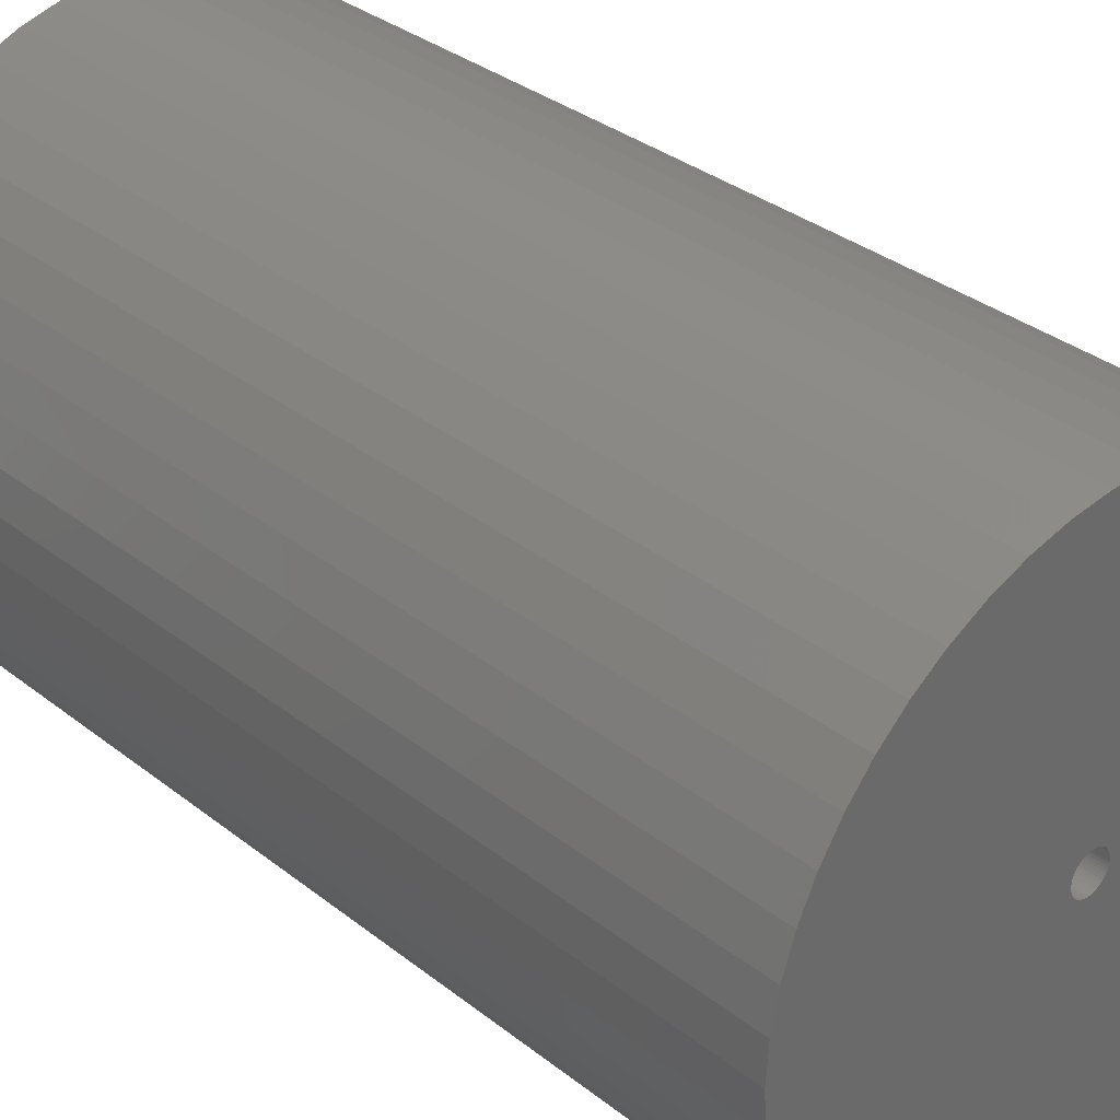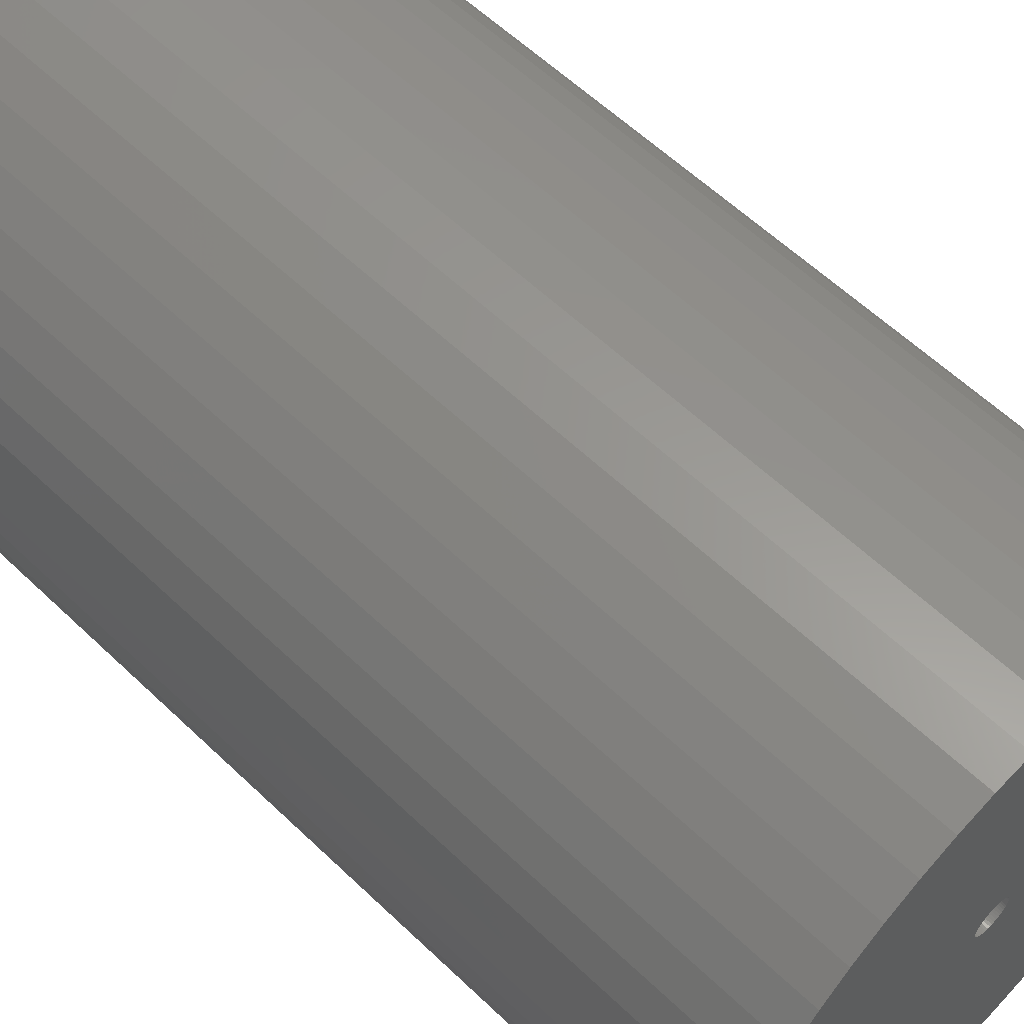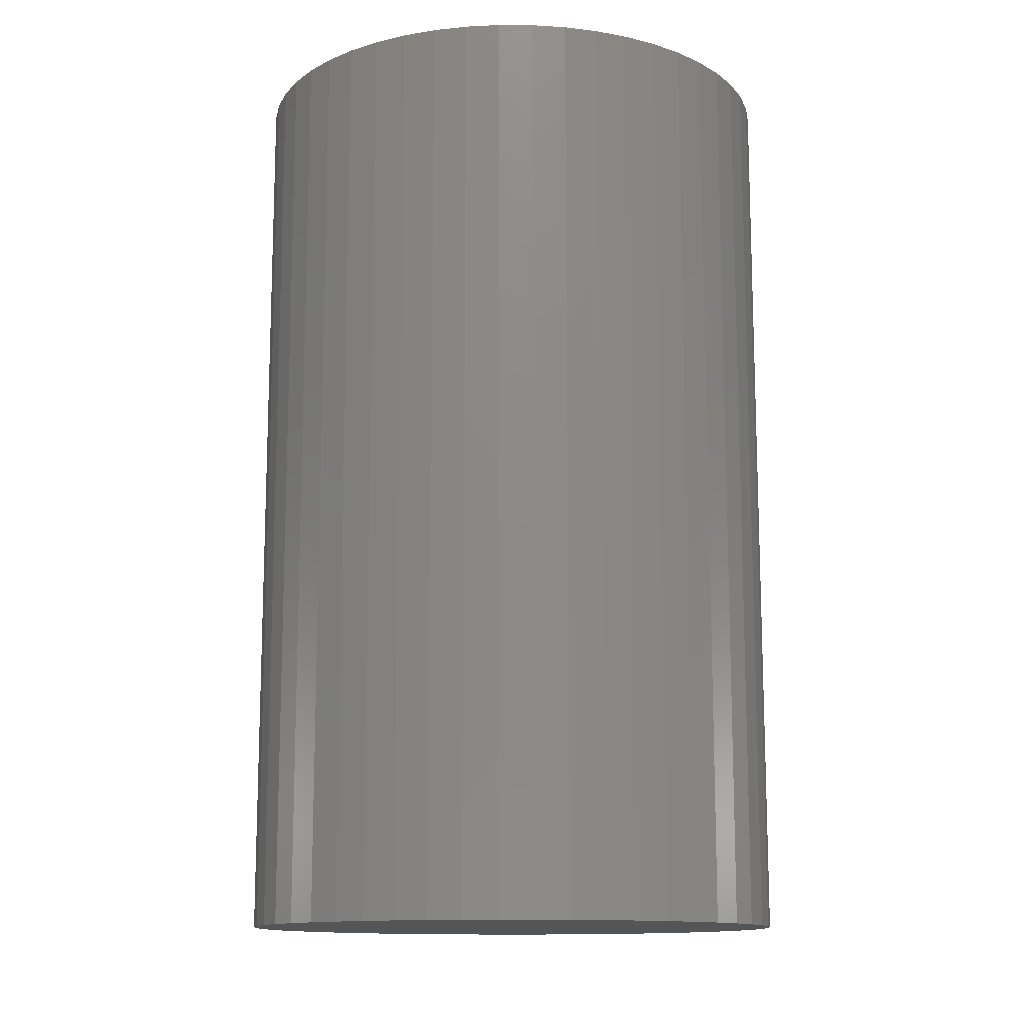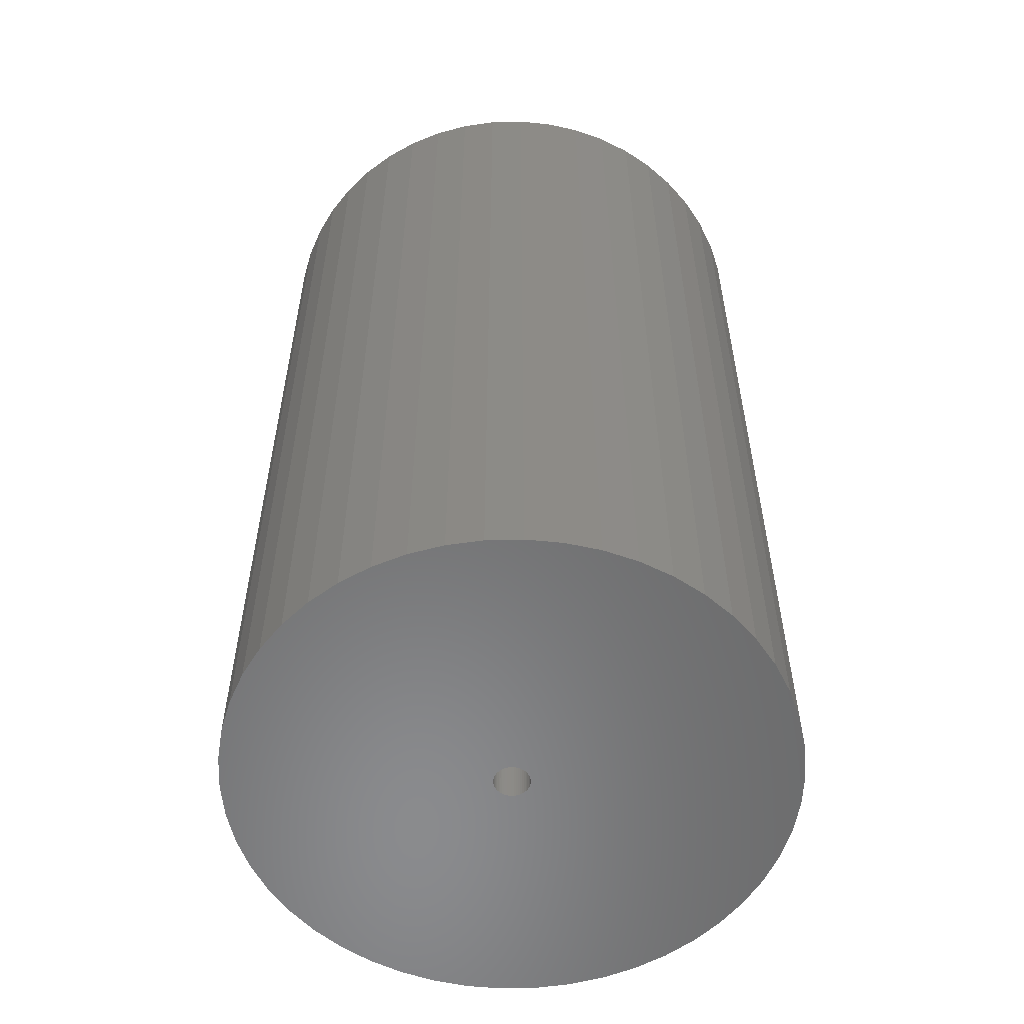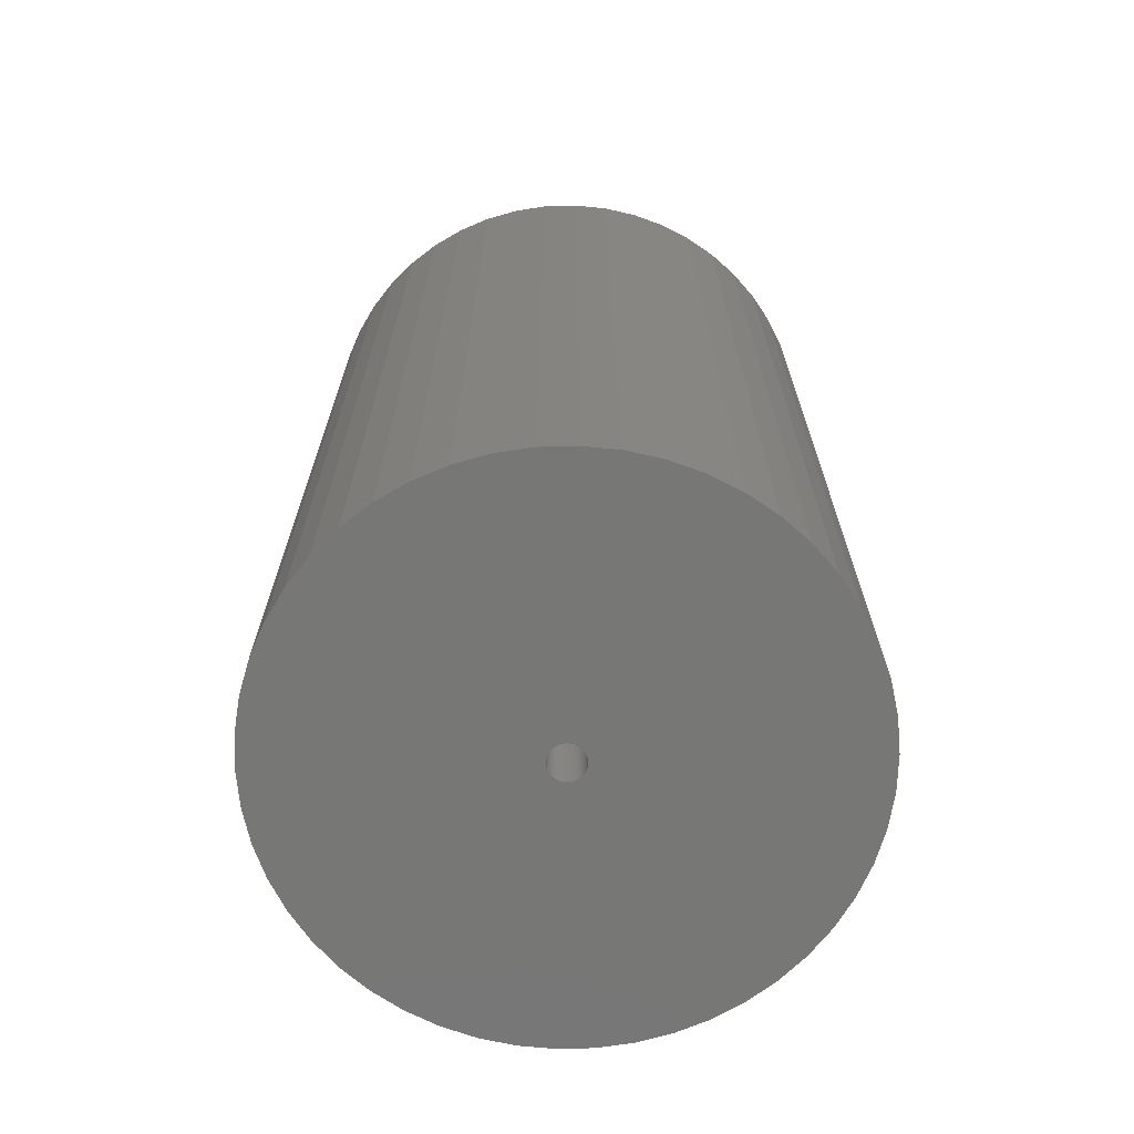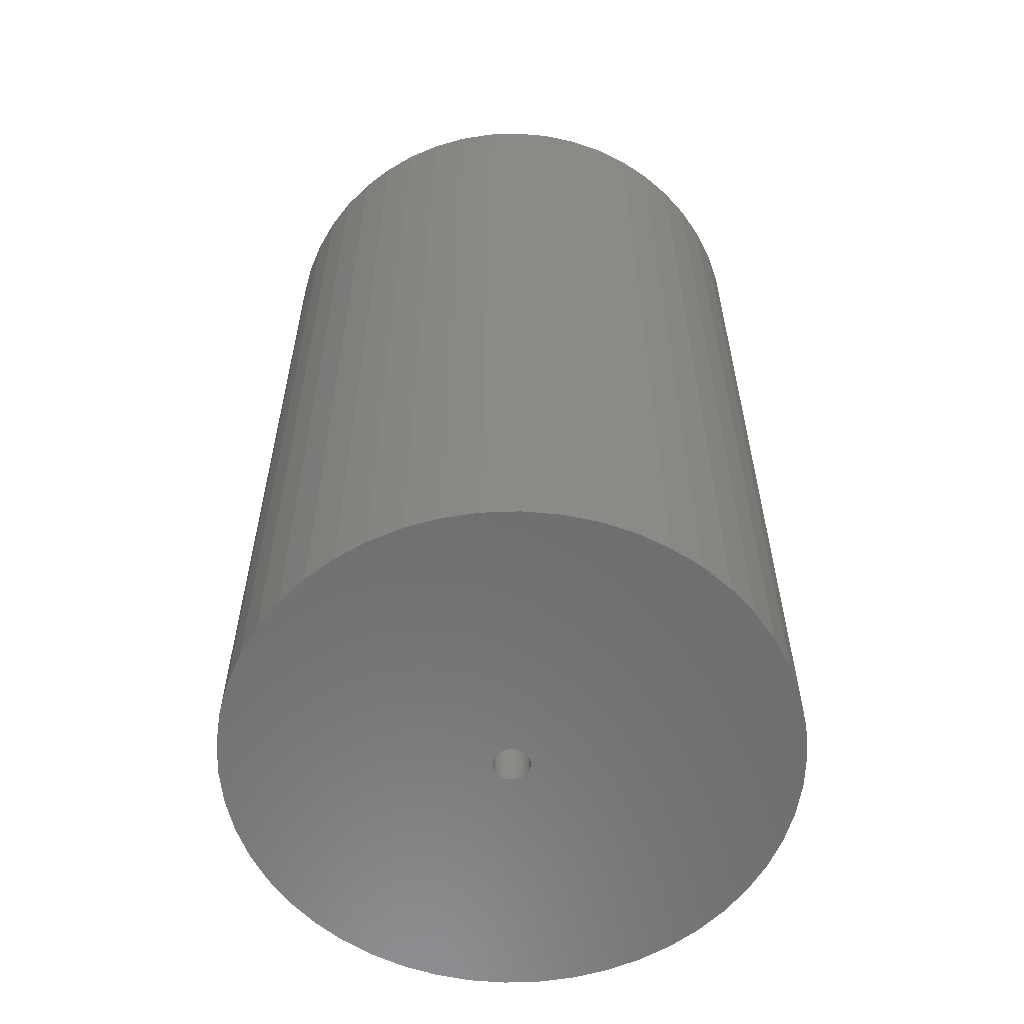
<metadata>
{"format":"stl","ext":"stl","renderer":"f3d","projection":"perspective","resolution":1024,"background":"white","views":[{"elev":33.4,"azim":-43.0,"up":"+Y"},{"elev":59.2,"azim":-45.5,"up":"+Y"},{"elev":-13.0,"azim":-80.0,"up":"+Z"},{"elev":-56.5,"azim":73.4,"up":"+Z"},{"elev":-69.3,"azim":30.4,"up":"+Z"},{"elev":-59.1,"azim":138.9,"up":"+Z"}]}
</metadata>
<code>
# stl→obj: 200 verts, 400 faces
v 21 0 35
v 20.83 2.632 -35
v 20.83 2.632 35
v 21 0 -35
v -21 0 -35
v -20.83 2.632 35
v -20.83 2.632 -35
v -21 0 35
v 1.319 20.96 -35
v -1.319 20.96 35
v 1.319 20.96 35
v -1.319 20.96 -35
v -1.319 -20.96 -35
v 1.319 -20.96 35
v -1.319 -20.96 35
v 1.319 -20.96 -35
v 15.31 14.38 -35
v 13.39 16.18 35
v 15.31 14.38 35
v 13.39 16.18 -35
v -13.39 16.18 -35
v -15.31 14.38 35
v -13.39 16.18 35
v -15.31 14.38 -35
v -6.489 19.97 -35
v -8.941 19 35
v -6.489 19.97 35
v -8.941 19 -35
v 19.53 7.731 35
v 18.4 10.12 -35
v 18.4 10.12 35
v 19.53 7.731 -35
v 20.34 5.222 -35
v 20.34 5.222 35
v 8.941 19 -35
v 6.489 19.97 35
v 8.941 19 35
v 6.489 19.97 -35
v 11.25 17.73 -35
v 11.25 17.73 35
v -19.53 7.731 -35
v -18.4 10.12 35
v -18.4 10.12 -35
v -19.53 7.731 35
v -20.34 5.222 -35
v -20.34 5.222 35
v -3.935 20.63 35
v -3.935 20.63 -35
v 3.935 -20.63 35
v 3.935 -20.63 -35
v 6.489 -19.97 -35
v 8.941 -19 35
v 6.489 -19.97 35
v 8.941 -19 -35
v 16.99 12.34 35
v 16.99 12.34 -35
v 3.935 20.63 35
v 3.935 20.63 -35
v -16.99 12.34 35
v -16.99 12.34 -35
v 1.35 0 35
v 1.339 0.1692 35
v 20.83 -2.632 35
v 1.308 0.3357 35
v 1.339 -0.1692 35
v 1.255 0.497 35
v 20.34 -5.222 35
v 1.183 0.6504 35
v 1.308 -0.3357 35
v 1.092 0.7935 35
v 19.53 -7.731 35
v 0.9841 0.9241 35
v 1.255 -0.497 35
v 0.8605 1.04 35
v 18.4 -10.12 35
v 0.7234 1.14 35
v 1.183 -0.6504 35
v 0.5748 1.222 35
v 16.99 -12.34 35
v 0.4172 1.284 35
v 1.092 -0.7935 35
v 15.31 -14.38 35
v 0.253 1.326 35
v 0.08477 1.347 35
v -0.08477 1.347 35
v -0.253 1.326 35
v -0.4172 1.284 35
v -0.5748 1.222 35
v -0.7234 1.14 35
v -11.25 17.73 35
v -0.8605 1.04 35
v -0.9841 0.9241 35
v -1.092 0.7935 35
v 0.9841 -0.9241 35
v 13.39 -16.18 35
v 0.8605 -1.04 35
v 11.25 -17.73 35
v 0.7234 -1.14 35
v 0.5748 -1.222 35
v 0.4172 -1.284 35
v 0.253 -1.326 35
v 0.08477 -1.347 35
v -0.08477 -1.347 35
v -0.253 -1.326 35
v -3.935 -20.63 35
v -0.4172 -1.284 35
v -6.489 -19.97 35
v -0.5748 -1.222 35
v -8.941 -19 35
v -0.7234 -1.14 35
v -11.25 -17.73 35
v -0.8605 -1.04 35
v -13.39 -16.18 35
v -0.9841 -0.9241 35
v -15.31 -14.38 35
v -1.092 -0.7935 35
v -16.99 -12.34 35
v -1.183 -0.6504 35
v -18.4 -10.12 35
v -1.255 -0.497 35
v -19.53 -7.731 35
v -1.308 -0.3357 35
v -20.34 -5.222 35
v -1.339 -0.1692 35
v -20.83 -2.632 35
v -1.35 0 35
v -1.183 0.6504 35
v -1.255 0.497 35
v -1.308 0.3357 35
v -1.339 0.1692 35
v -11.25 17.73 -35
v 20.83 -2.632 -35
v 11.25 -17.73 -35
v 13.39 -16.18 -35
v 15.31 -14.38 -35
v 20.34 -5.222 -35
v 1.35 0 -35
v 1.339 -0.1692 -35
v 1.308 -0.3357 -35
v 19.53 -7.731 -35
v 1.339 0.1692 -35
v 1.255 -0.497 -35
v 18.4 -10.12 -35
v 1.183 -0.6504 -35
v 16.99 -12.34 -35
v 1.308 0.3357 -35
v 1.092 -0.7935 -35
v 0.9841 -0.9241 -35
v 1.255 0.497 -35
v 0.8605 -1.04 -35
v 0.7234 -1.14 -35
v 1.183 0.6504 -35
v 0.5748 -1.222 -35
v 0.4172 -1.284 -35
v 1.092 0.7935 -35
v 0.253 -1.326 -35
v 0.08477 -1.347 -35
v -0.08477 -1.347 -35
v -0.253 -1.326 -35
v -3.935 -20.63 -35
v -0.4172 -1.284 -35
v -6.489 -19.97 -35
v -0.5748 -1.222 -35
v -8.941 -19 -35
v -0.7234 -1.14 -35
v -11.25 -17.73 -35
v -0.8605 -1.04 -35
v -13.39 -16.18 -35
v -0.9841 -0.9241 -35
v -15.31 -14.38 -35
v -1.092 -0.7935 -35
v 0.9841 0.9241 -35
v 0.8605 1.04 -35
v 0.7234 1.14 -35
v 0.5748 1.222 -35
v 0.4172 1.284 -35
v 0.253 1.326 -35
v 0.08477 1.347 -35
v -0.08477 1.347 -35
v -0.253 1.326 -35
v -0.4172 1.284 -35
v -0.5748 1.222 -35
v -0.7234 1.14 -35
v -0.8605 1.04 -35
v -0.9841 0.9241 -35
v -1.092 0.7935 -35
v -1.183 0.6504 -35
v -1.255 0.497 -35
v -1.308 0.3357 -35
v -1.339 0.1692 -35
v -1.35 0 -35
v -16.99 -12.34 -35
v -1.183 -0.6504 -35
v -18.4 -10.12 -35
v -1.255 -0.497 -35
v -19.53 -7.731 -35
v -1.308 -0.3357 -35
v -20.34 -5.222 -35
v -1.339 -0.1692 -35
v -20.83 -2.632 -35
f 1 2 3
f 2 1 4
f 5 6 7
f 6 5 8
f 9 10 11
f 10 9 12
f 13 14 15
f 14 13 16
f 17 18 19
f 18 17 20
f 21 22 23
f 22 21 24
f 25 26 27
f 26 25 28
f 29 30 31
f 30 29 32
f 3 33 34
f 33 3 2
f 35 36 37
f 36 35 38
f 39 37 40
f 37 39 35
f 41 42 43
f 42 41 44
f 45 44 41
f 44 45 46
f 12 47 10
f 47 12 48
f 16 49 14
f 49 16 50
f 51 52 53
f 52 51 54
f 34 32 29
f 32 34 33
f 55 17 19
f 17 55 56
f 31 56 55
f 56 31 30
f 38 57 36
f 57 38 58
f 58 11 57
f 11 58 9
f 20 40 18
f 40 20 39
f 43 59 60
f 59 43 42
f 60 22 24
f 22 60 59
f 7 46 45
f 46 7 6
f 61 1 3
f 62 3 34
f 1 61 63
f 64 34 29
f 65 63 61
f 66 29 31
f 63 65 67
f 68 31 55
f 69 67 65
f 70 55 19
f 67 69 71
f 72 19 18
f 73 71 69
f 74 18 40
f 71 73 75
f 76 40 37
f 77 75 73
f 78 37 36
f 75 77 79
f 80 36 57
f 81 79 77
f 79 81 82
f 3 62 61
f 83 57 11
f 34 64 62
f 29 66 64
f 31 68 66
f 55 70 68
f 19 72 70
f 18 74 72
f 40 76 74
f 37 78 76
f 36 80 78
f 57 83 80
f 11 84 83
f 11 85 84
f 10 85 11
f 85 10 86
f 47 86 10
f 86 47 87
f 27 87 47
f 87 27 88
f 26 88 27
f 88 26 89
f 90 89 26
f 89 90 91
f 23 91 90
f 91 23 92
f 22 92 23
f 92 22 93
f 94 82 81
f 82 94 95
f 96 95 94
f 95 96 97
f 98 97 96
f 97 98 52
f 99 52 98
f 52 99 53
f 100 53 99
f 53 100 49
f 101 49 100
f 49 101 14
f 102 14 101
f 103 14 102
f 15 103 104
f 105 104 106
f 107 106 108
f 109 108 110
f 111 110 112
f 113 112 114
f 115 114 116
f 117 116 118
f 119 118 120
f 121 120 122
f 103 15 14
f 123 122 124
f 125 124 126
f 59 93 22
f 104 105 15
f 93 59 127
f 106 107 105
f 42 127 59
f 108 109 107
f 127 42 128
f 110 111 109
f 44 128 42
f 112 113 111
f 128 44 129
f 114 115 113
f 46 129 44
f 116 117 115
f 129 46 130
f 118 119 117
f 6 130 46
f 120 121 119
f 130 6 126
f 122 123 121
f 8 126 6
f 124 125 123
f 126 8 125
f 28 90 26
f 90 28 131
f 131 23 90
f 23 131 21
f 48 27 47
f 27 48 25
f 63 4 1
f 4 63 132
f 54 97 52
f 97 54 133
f 134 82 95
f 82 134 135
f 67 132 63
f 132 67 136
f 137 4 132
f 138 132 136
f 4 137 2
f 139 136 140
f 141 2 137
f 142 140 143
f 2 141 33
f 144 143 145
f 146 33 141
f 147 145 135
f 33 146 32
f 148 135 134
f 149 32 146
f 150 134 133
f 32 149 30
f 151 133 54
f 152 30 149
f 153 54 51
f 30 152 56
f 154 51 50
f 155 56 152
f 56 155 17
f 132 138 137
f 156 50 16
f 136 139 138
f 140 142 139
f 143 144 142
f 145 147 144
f 135 148 147
f 134 150 148
f 133 151 150
f 54 153 151
f 51 154 153
f 50 156 154
f 16 157 156
f 16 158 157
f 13 158 16
f 158 13 159
f 160 159 13
f 159 160 161
f 162 161 160
f 161 162 163
f 164 163 162
f 163 164 165
f 166 165 164
f 165 166 167
f 168 167 166
f 167 168 169
f 170 169 168
f 169 170 171
f 172 17 155
f 17 172 20
f 173 20 172
f 20 173 39
f 174 39 173
f 39 174 35
f 175 35 174
f 35 175 38
f 176 38 175
f 38 176 58
f 177 58 176
f 58 177 9
f 178 9 177
f 179 9 178
f 12 179 180
f 48 180 181
f 25 181 182
f 28 182 183
f 131 183 184
f 21 184 185
f 24 185 186
f 60 186 187
f 43 187 188
f 41 188 189
f 179 12 9
f 45 189 190
f 7 190 191
f 192 171 170
f 180 48 12
f 171 192 193
f 181 25 48
f 194 193 192
f 182 28 25
f 193 194 195
f 183 131 28
f 196 195 194
f 184 21 131
f 195 196 197
f 185 24 21
f 198 197 196
f 186 60 24
f 197 198 199
f 187 43 60
f 200 199 198
f 188 41 43
f 199 200 191
f 189 45 41
f 5 191 200
f 190 7 45
f 191 5 7
f 75 140 71
f 140 75 143
f 82 145 79
f 145 82 135
f 162 105 107
f 105 162 160
f 170 113 115
f 113 170 168
f 192 119 194
f 119 192 117
f 196 123 198
f 123 196 121
f 50 53 49
f 53 50 51
f 133 95 97
f 95 133 134
f 71 136 67
f 136 71 140
f 79 143 75
f 143 79 145
f 160 15 105
f 15 160 13
f 164 107 109
f 107 164 162
f 170 117 192
f 117 170 115
f 194 121 196
f 121 194 119
f 198 125 200
f 125 198 123
f 200 8 5
f 8 200 125
f 166 109 111
f 109 166 164
f 168 111 113
f 111 168 166
f 137 62 141
f 62 137 61
f 126 190 130
f 190 126 191
f 179 84 85
f 84 179 178
f 157 103 102
f 103 157 158
f 173 72 74
f 72 173 172
f 185 91 92
f 91 185 184
f 182 87 88
f 87 182 181
f 147 77 144
f 77 147 81
f 149 68 152
f 68 149 66
f 141 64 146
f 64 141 62
f 152 70 155
f 70 152 68
f 176 78 80
f 78 176 175
f 174 74 76
f 74 174 173
f 128 187 127
f 187 128 188
f 127 186 93
f 186 127 187
f 184 89 91
f 89 184 183
f 181 86 87
f 86 181 180
f 153 100 99
f 100 153 154
f 146 66 149
f 66 146 64
f 155 72 172
f 72 155 70
f 177 80 83
f 80 177 176
f 178 83 84
f 83 178 177
f 175 76 78
f 76 175 174
f 129 188 128
f 188 129 189
f 130 189 129
f 189 130 190
f 180 85 86
f 85 180 179
f 138 61 137
f 61 138 65
f 148 81 147
f 81 148 94
f 116 193 118
f 193 116 171
f 118 195 120
f 195 118 193
f 151 99 98
f 99 151 153
f 93 185 92
f 185 93 186
f 183 88 89
f 88 183 182
f 142 69 139
f 69 142 73
f 139 65 138
f 65 139 69
f 150 98 96
f 98 150 151
f 148 96 94
f 96 148 150
f 144 73 142
f 73 144 77
f 161 108 106
f 108 161 163
f 114 171 116
f 171 114 169
f 156 102 101
f 102 156 157
f 165 112 110
f 112 165 167
f 159 106 104
f 106 159 161
f 167 114 112
f 114 167 169
f 120 197 122
f 197 120 195
f 122 199 124
f 199 122 197
f 124 191 126
f 191 124 199
f 154 101 100
f 101 154 156
f 163 110 108
f 110 163 165
f 158 104 103
f 104 158 159

</code>
